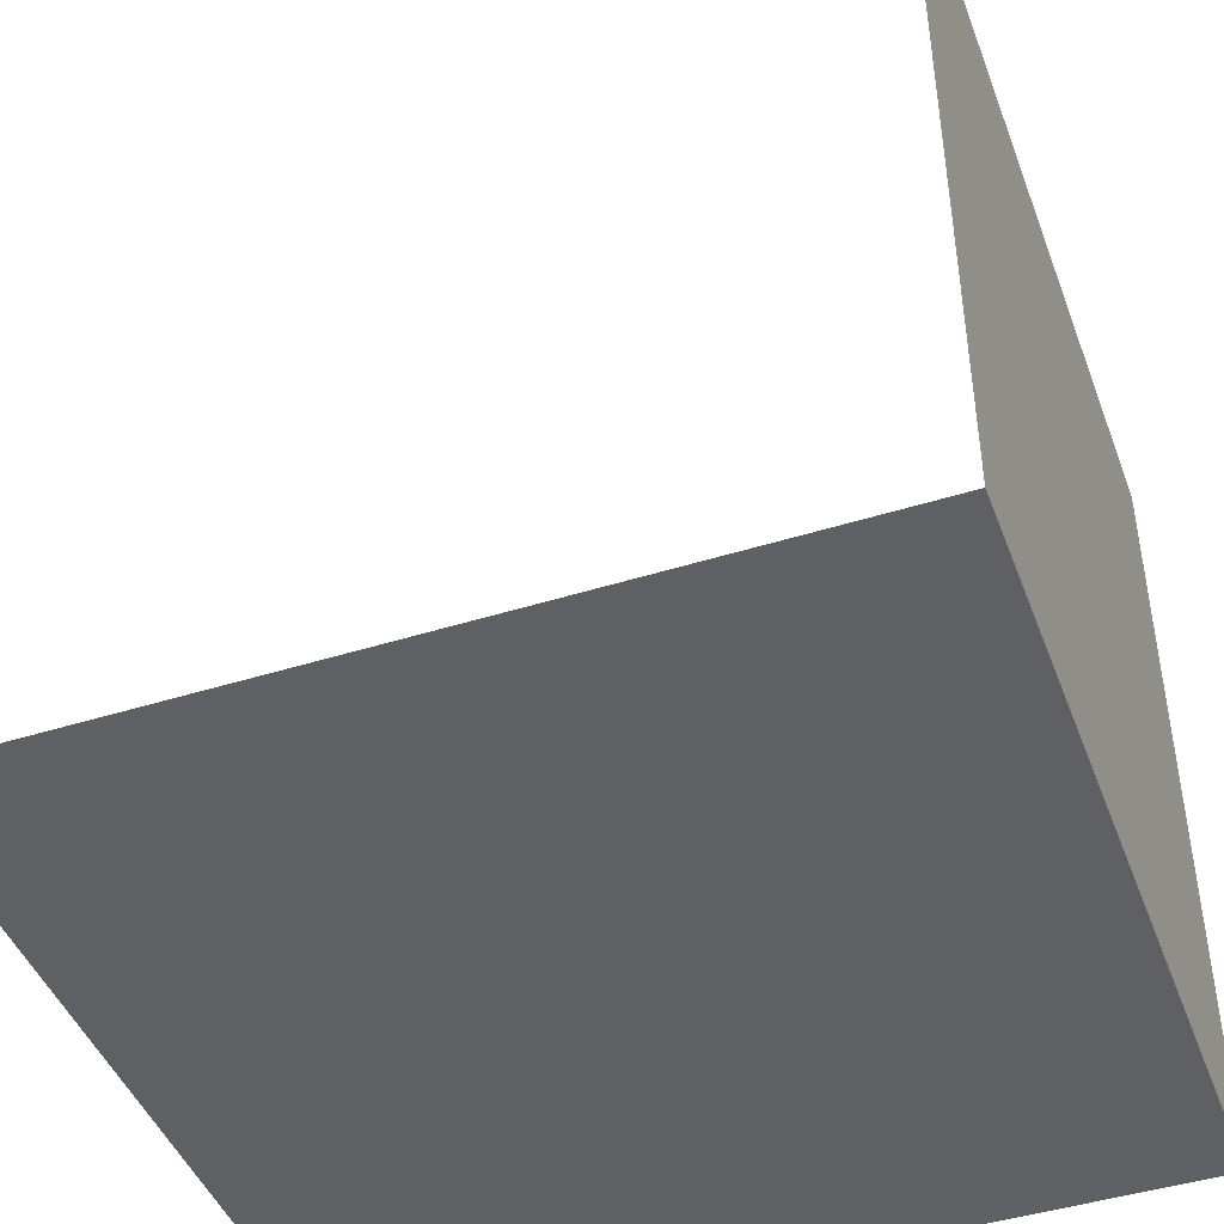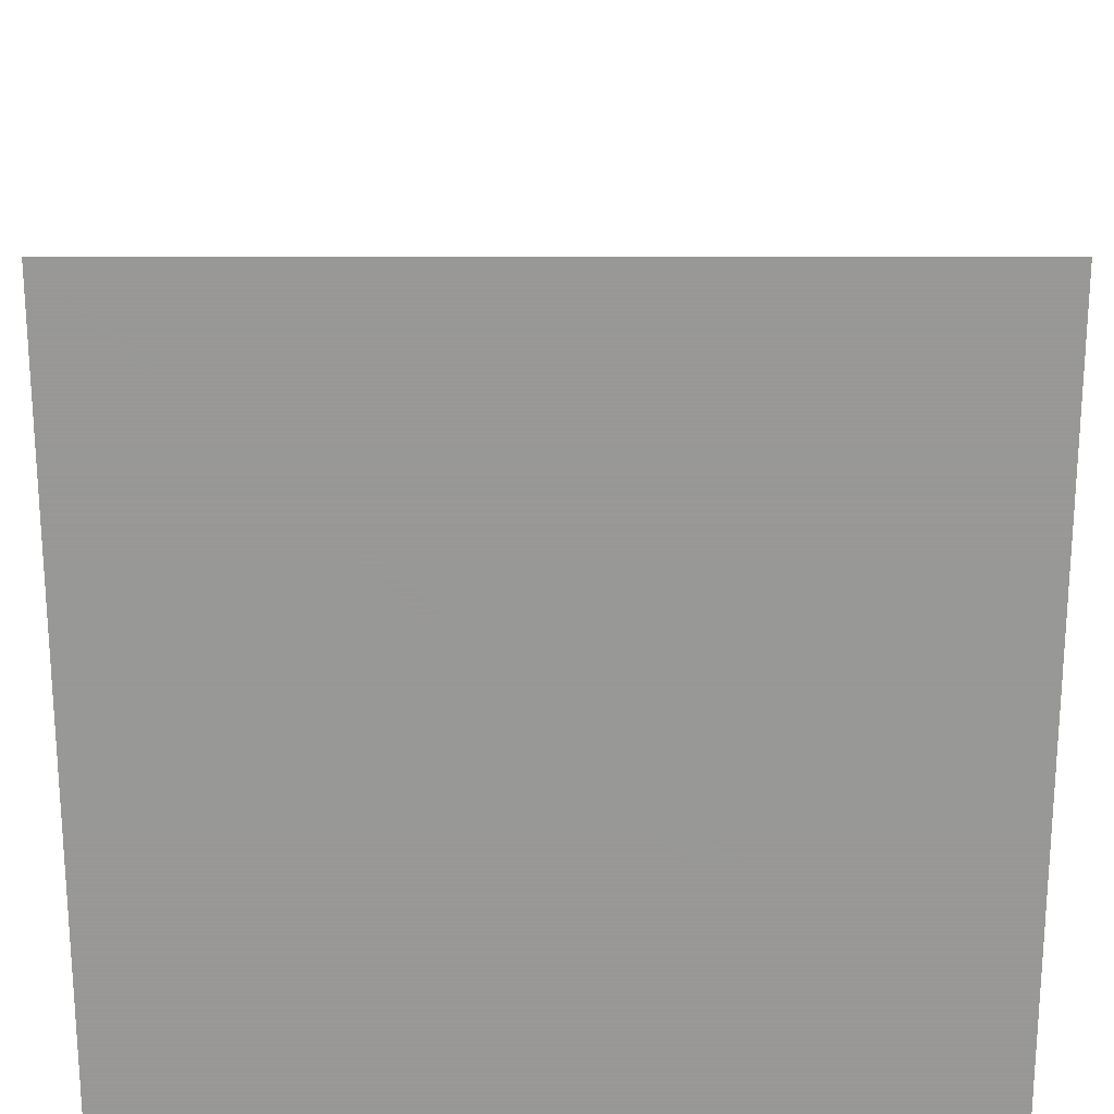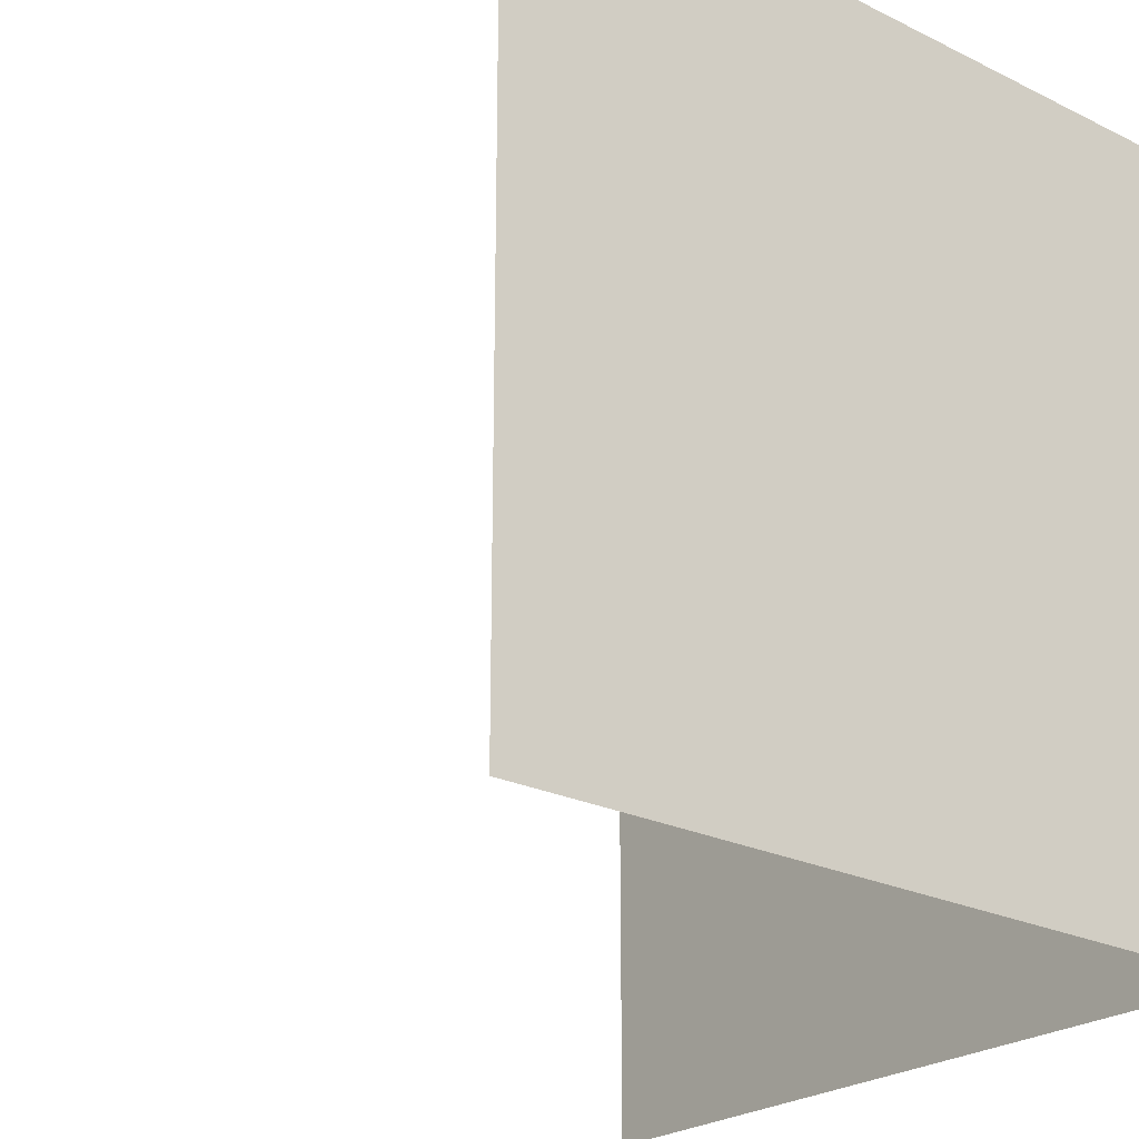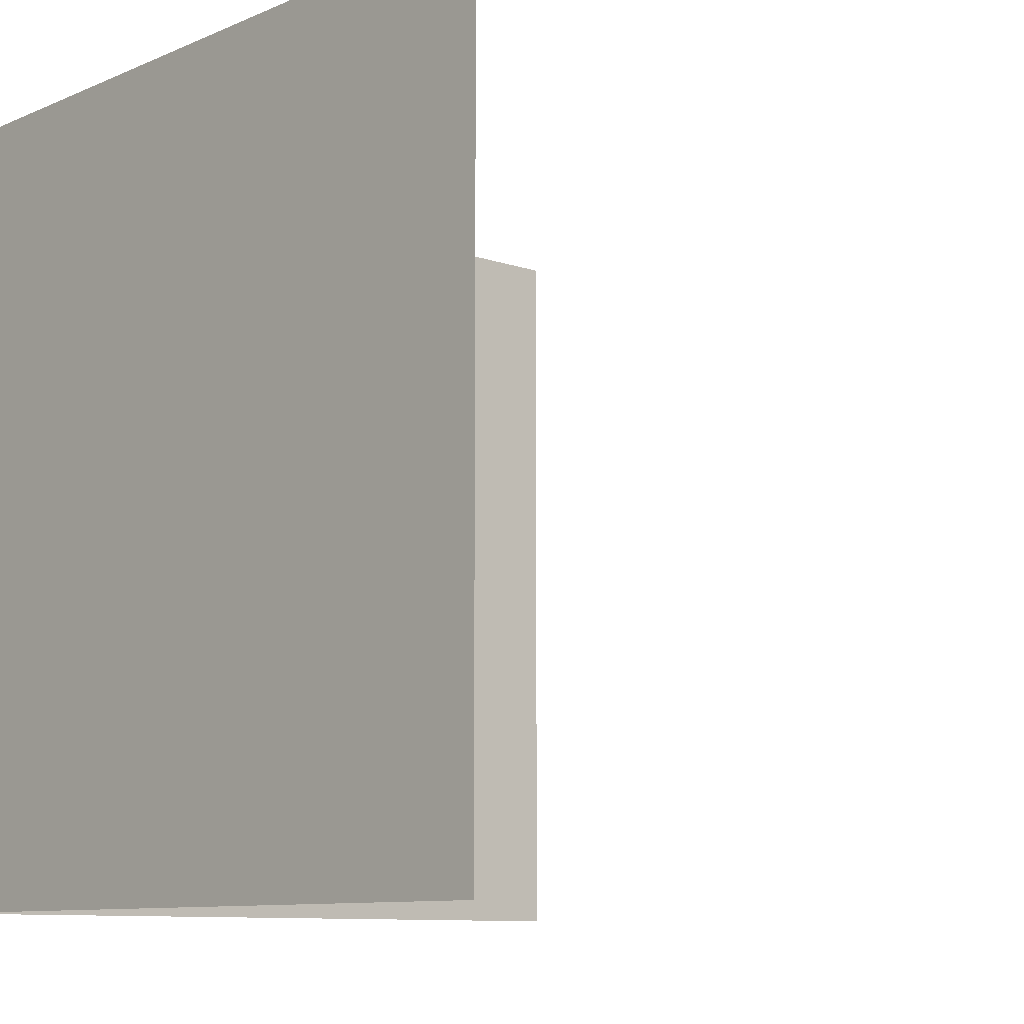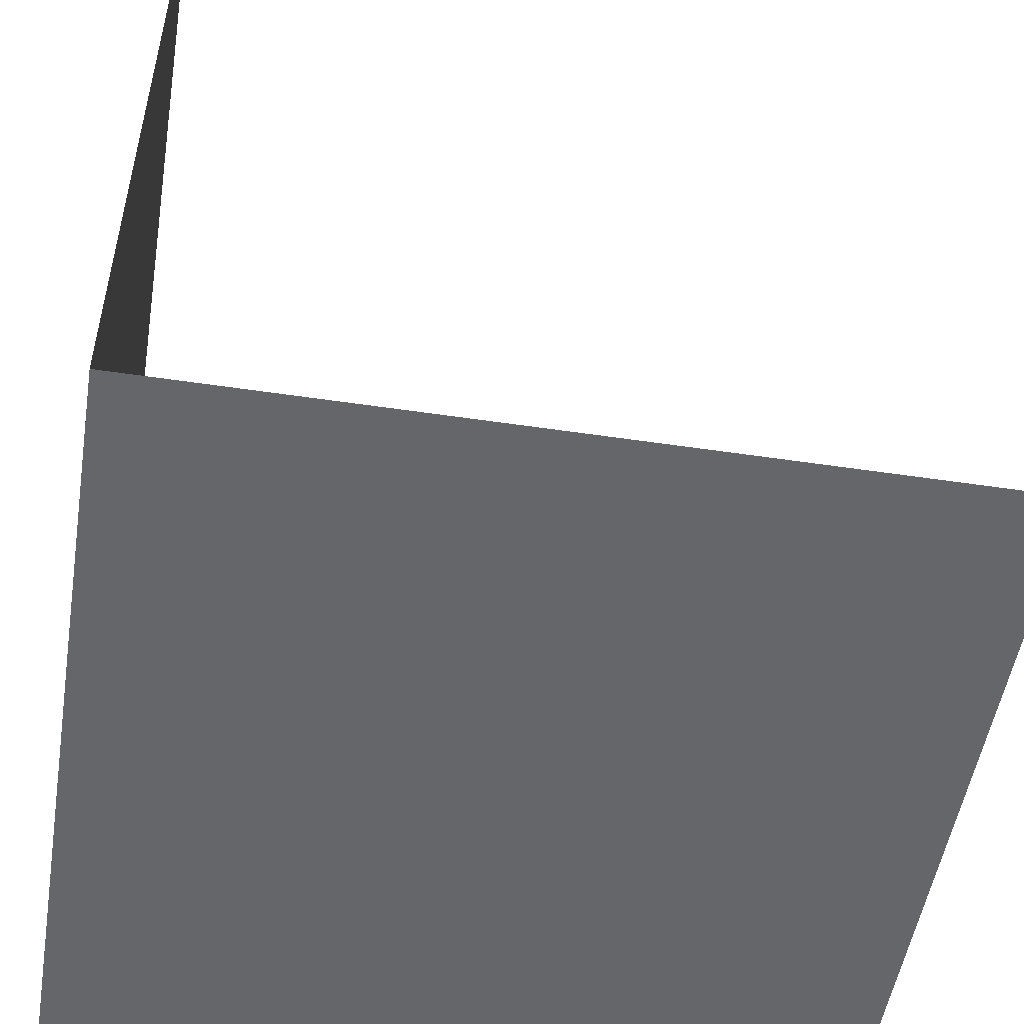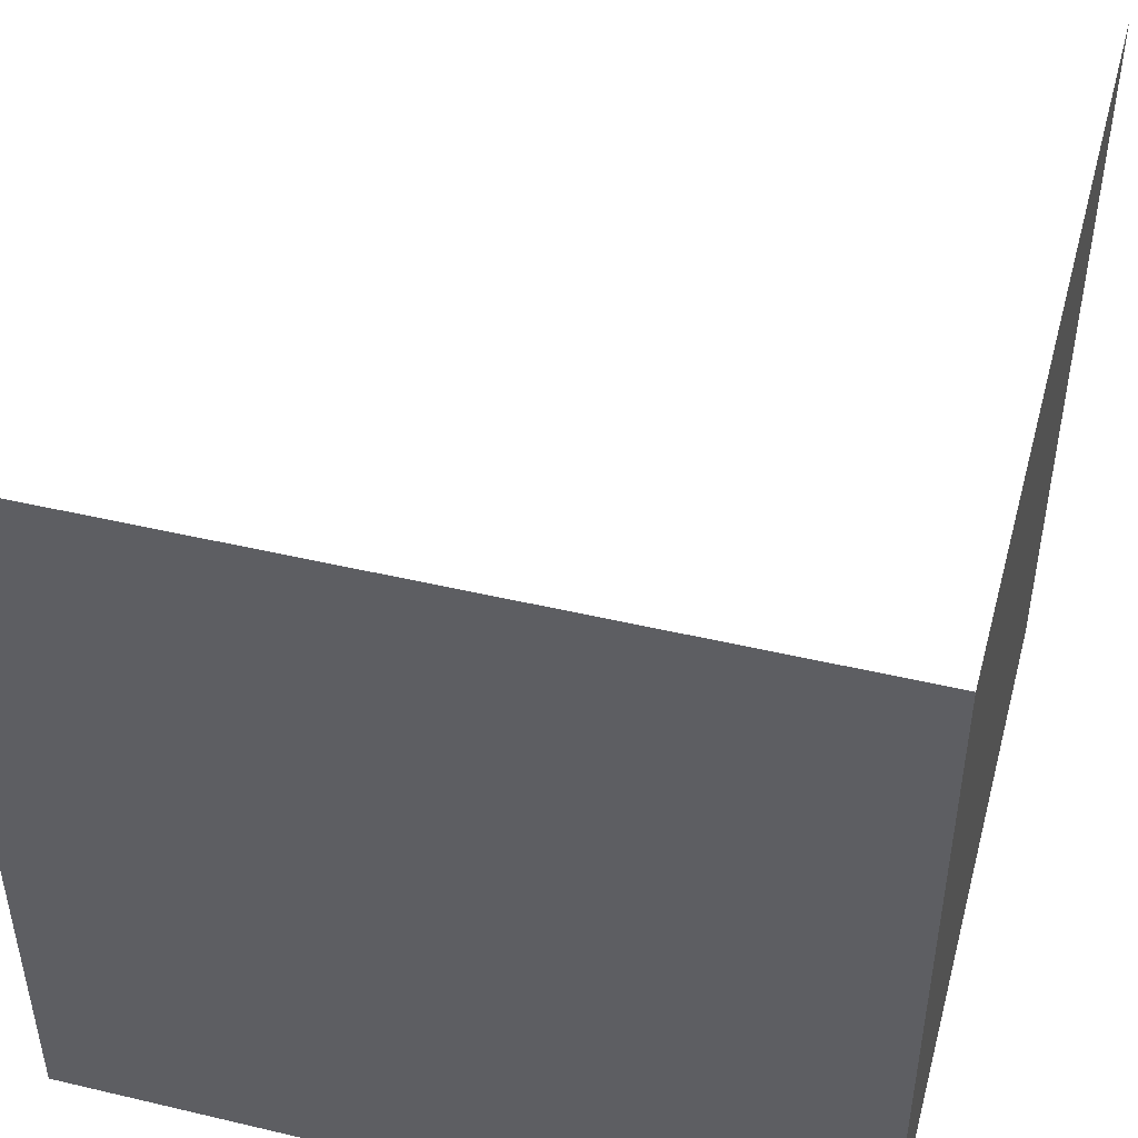
<metadata>
{"format":"obj","ext":"obj","renderer":"f3d","projection":"perspective","resolution":1024,"background":"white","views":[{"elev":-45.0,"azim":-160.0,"up":"+Y"},{"elev":-68.4,"azim":90.0,"up":"+Y"},{"elev":-23.7,"azim":-129.5,"up":"+Z"},{"elev":-9.6,"azim":48.0,"up":"+Z"},{"elev":-51.7,"azim":-9.2,"up":"+Y"},{"elev":47.0,"azim":-75.0,"up":"+Z"}]}
</metadata>
<code>
o Plane.001
v -5 10 5
v -5 0 5
v -5 10 -5
v -5 0 -5
f 2 3 1
f 2 4 3
o Plane
v -5 0 5
v 5 0 5
v -5 0 -5
v 5 0 -5
f 6 7 5
f 6 8 7

</code>
